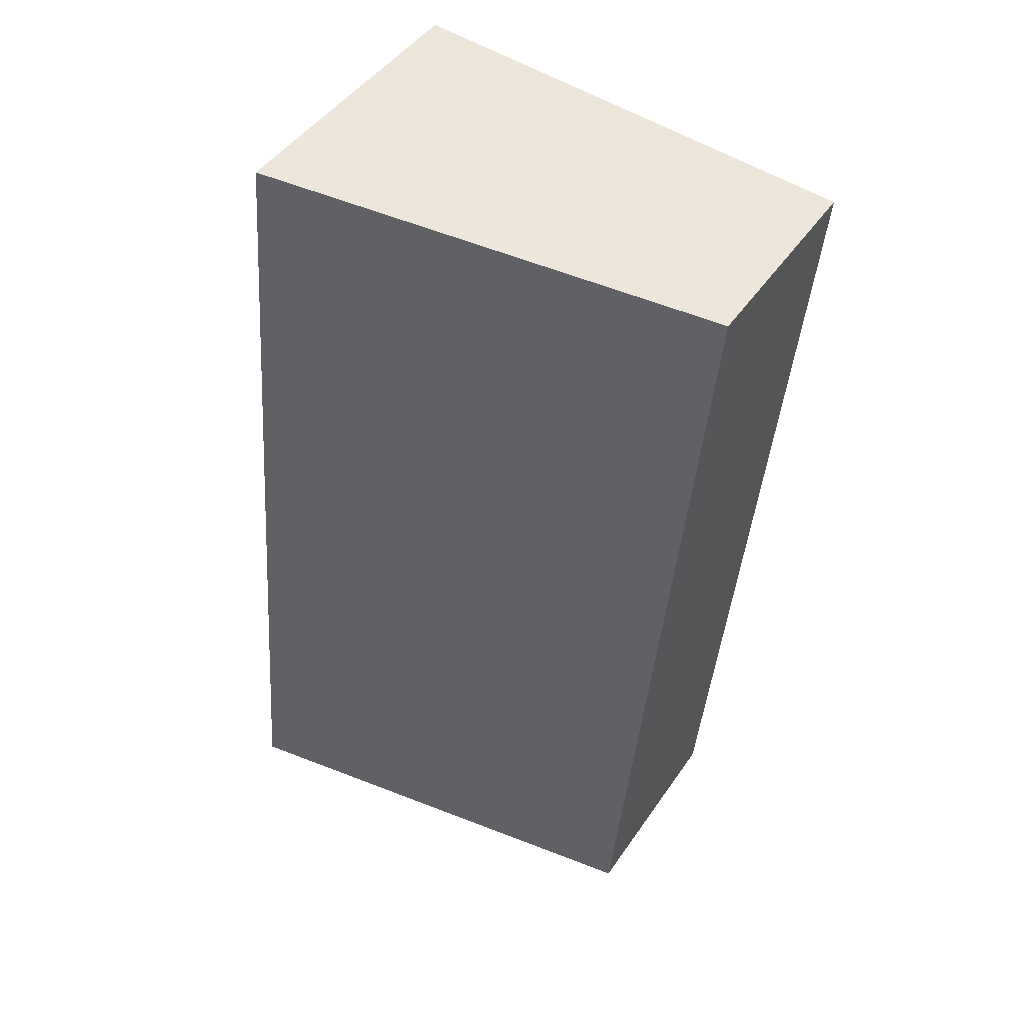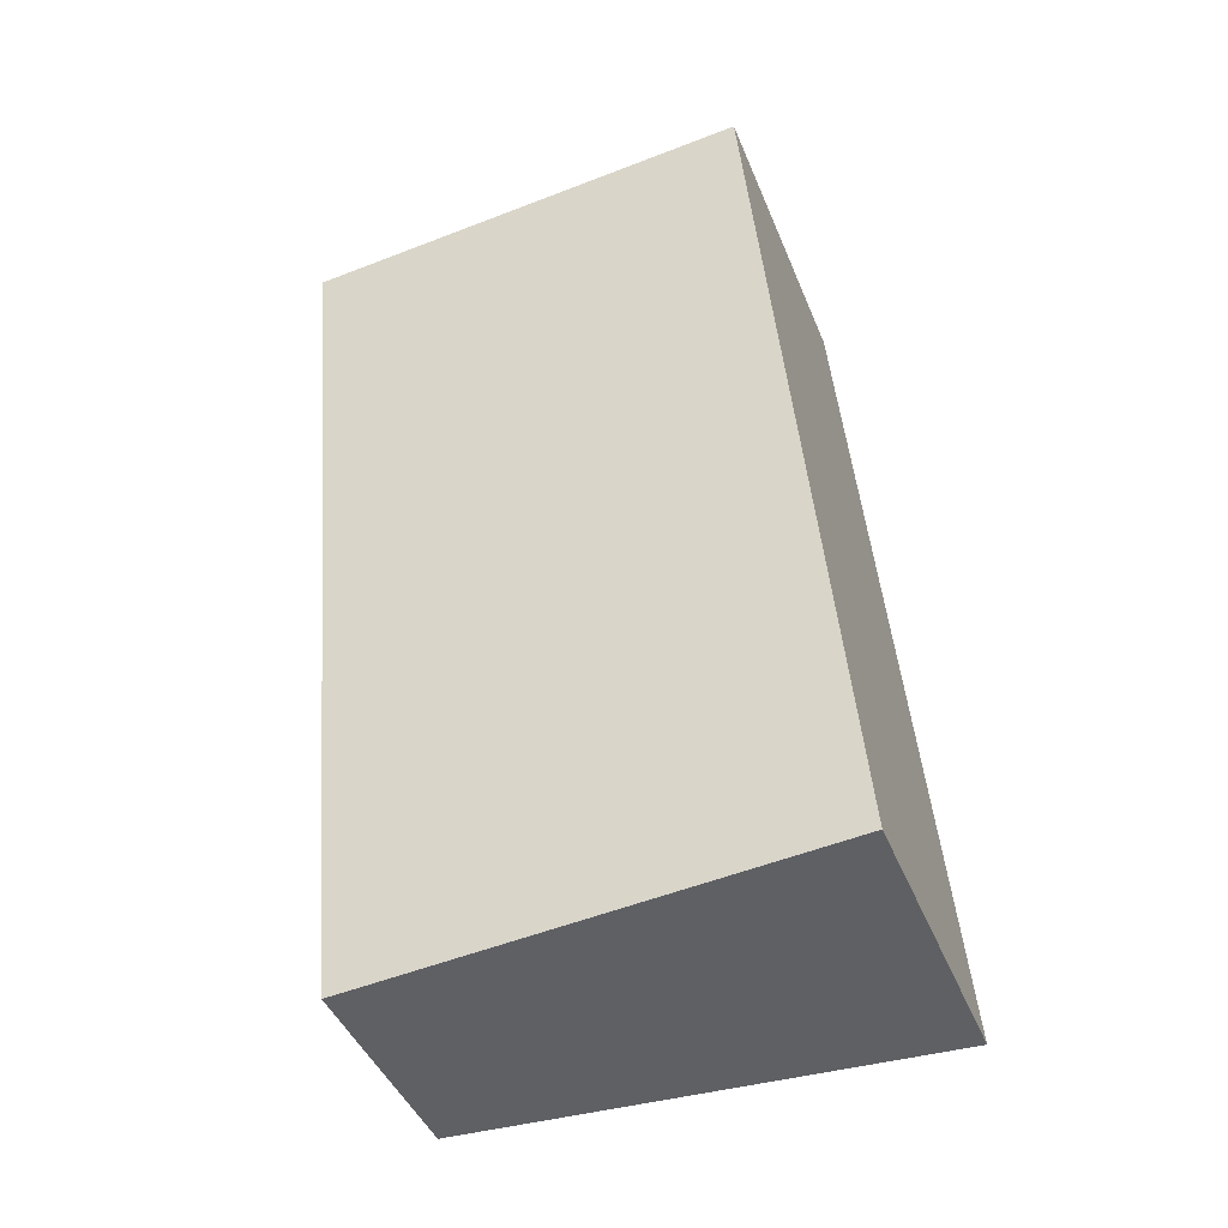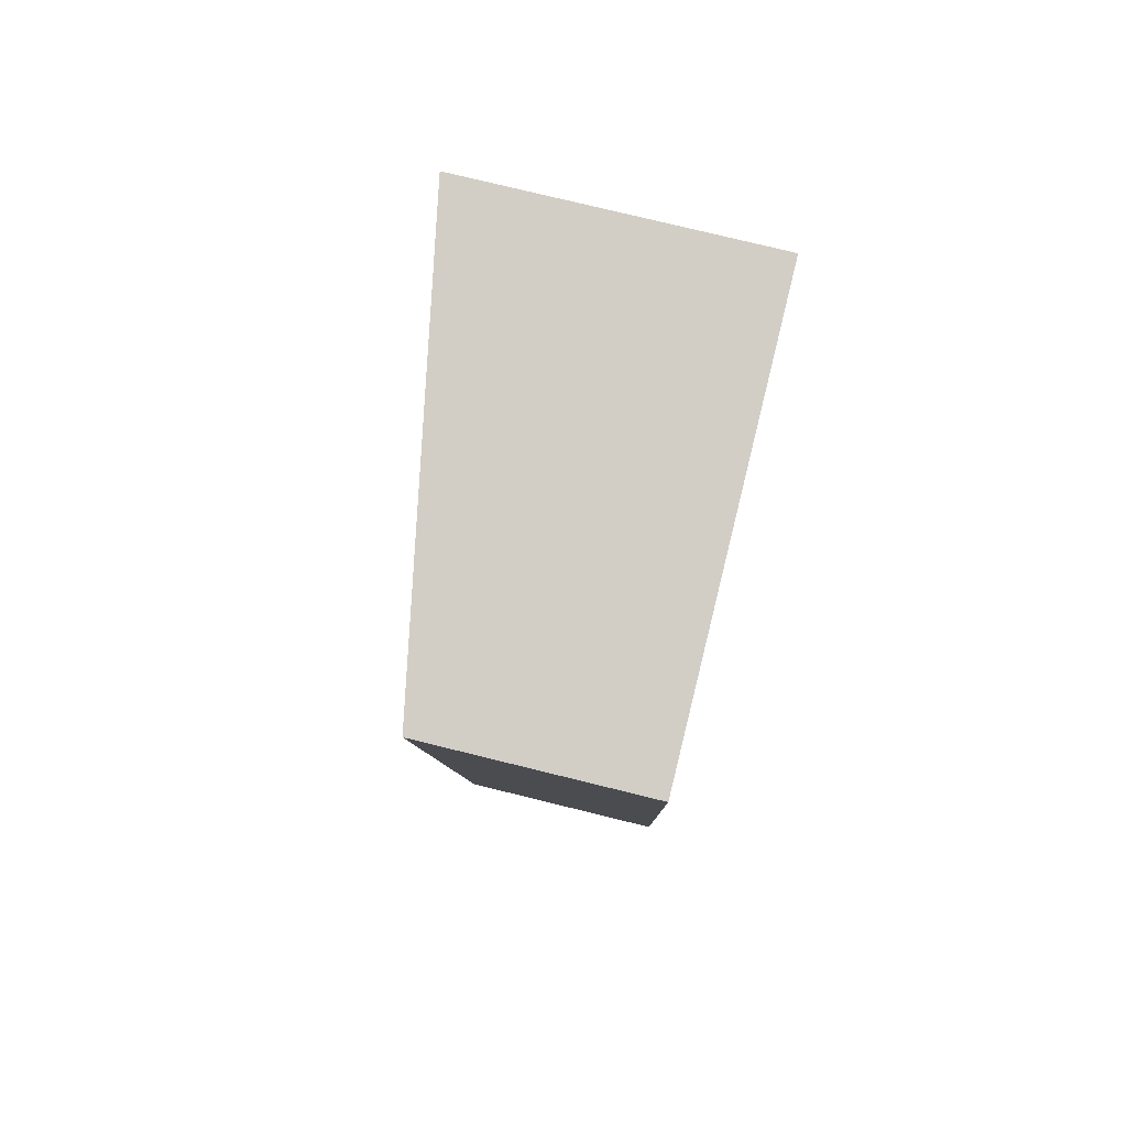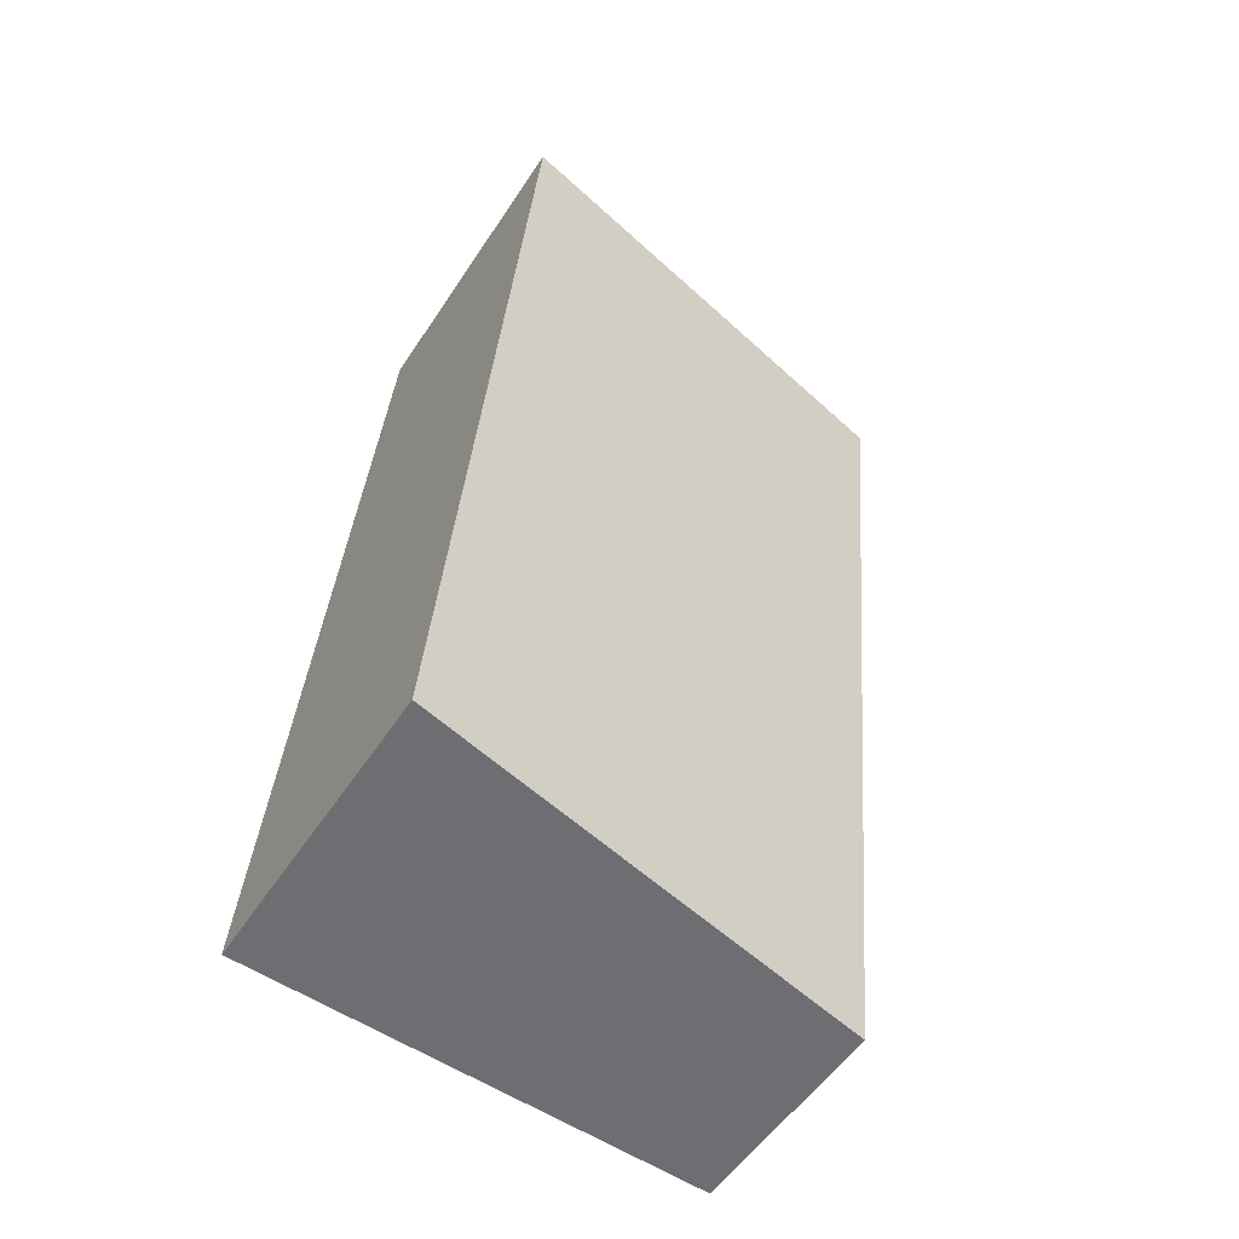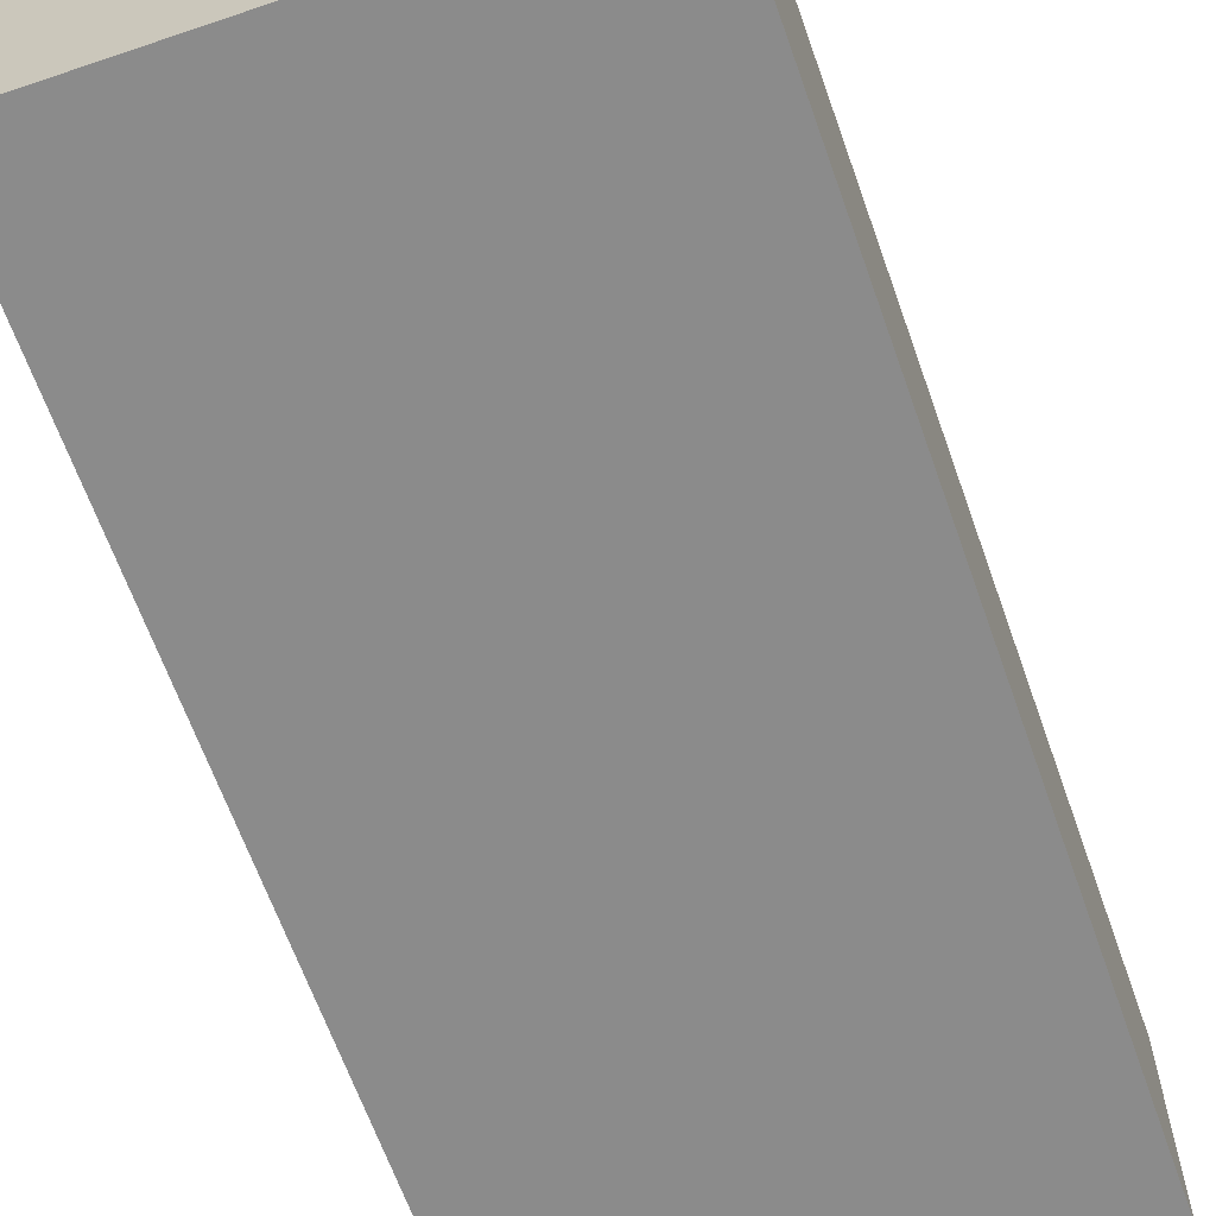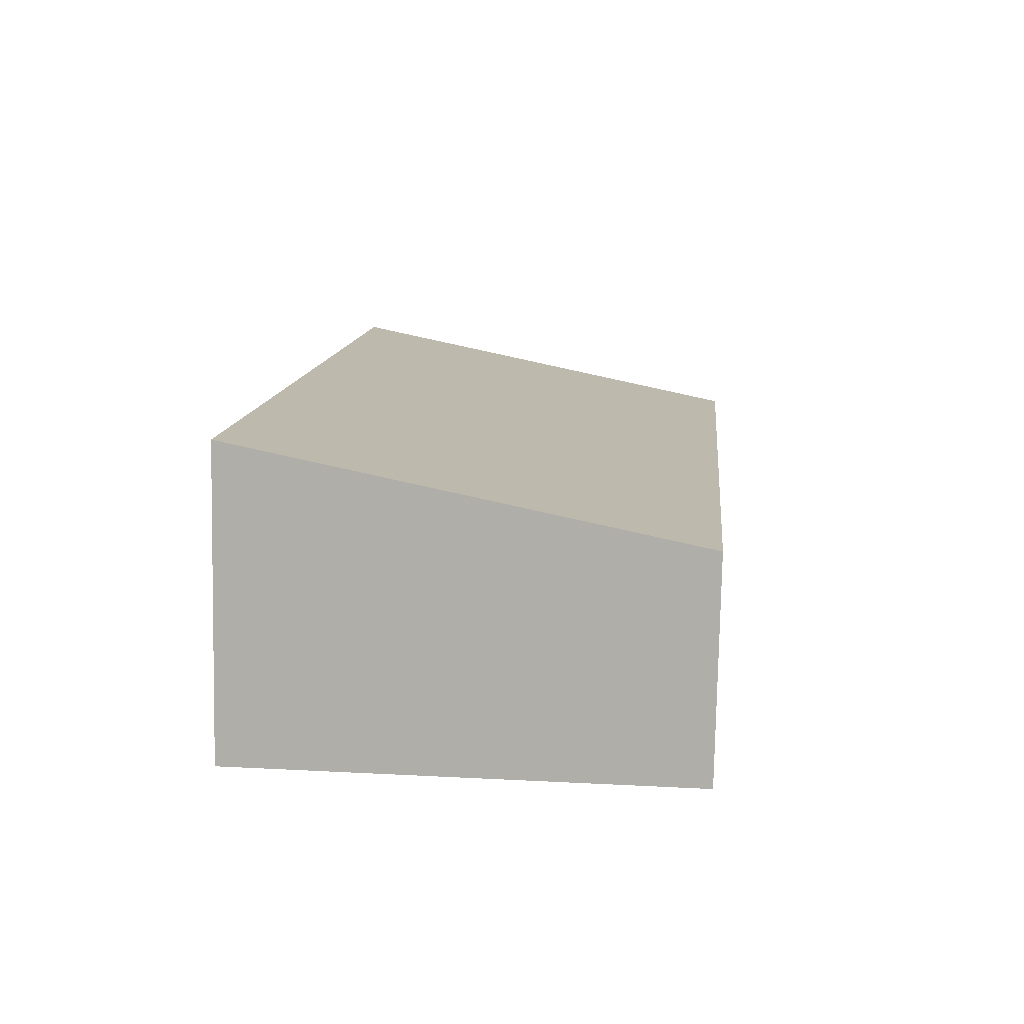
<metadata>
{"format":"obj","ext":"obj","renderer":"f3d","projection":"perspective","resolution":1024,"background":"white","views":[{"elev":45.4,"azim":-147.9,"up":"+Z"},{"elev":-43.6,"azim":21.1,"up":"+Z"},{"elev":76.7,"azim":-76.2,"up":"+Z"},{"elev":-52.3,"azim":147.8,"up":"+Z"},{"elev":-63.8,"azim":-165.8,"up":"+Y"},{"elev":-78.4,"azim":178.9,"up":"+Z"}]}
</metadata>
<code>
v  0.818 2.086 -8.775
v  4.366 2.891 0.422
v  5.136 2.891 -8.419
v  0 2.076 1.271e-16
v  5.136 5.155e-16 -8.419
v  0.818 5.373e-16 -8.775
v  0 0 0
v  4.366 -2.584e-17 0.422
g defaultobject
f 1 2 3
f 2 1 4
f 5 1 3
f 1 5 6
f 6 4 1
f 4 6 7
f 4 8 2
f 8 4 7
f 8 3 2
f 3 8 5
f 8 6 5
f 6 8 7

</code>
